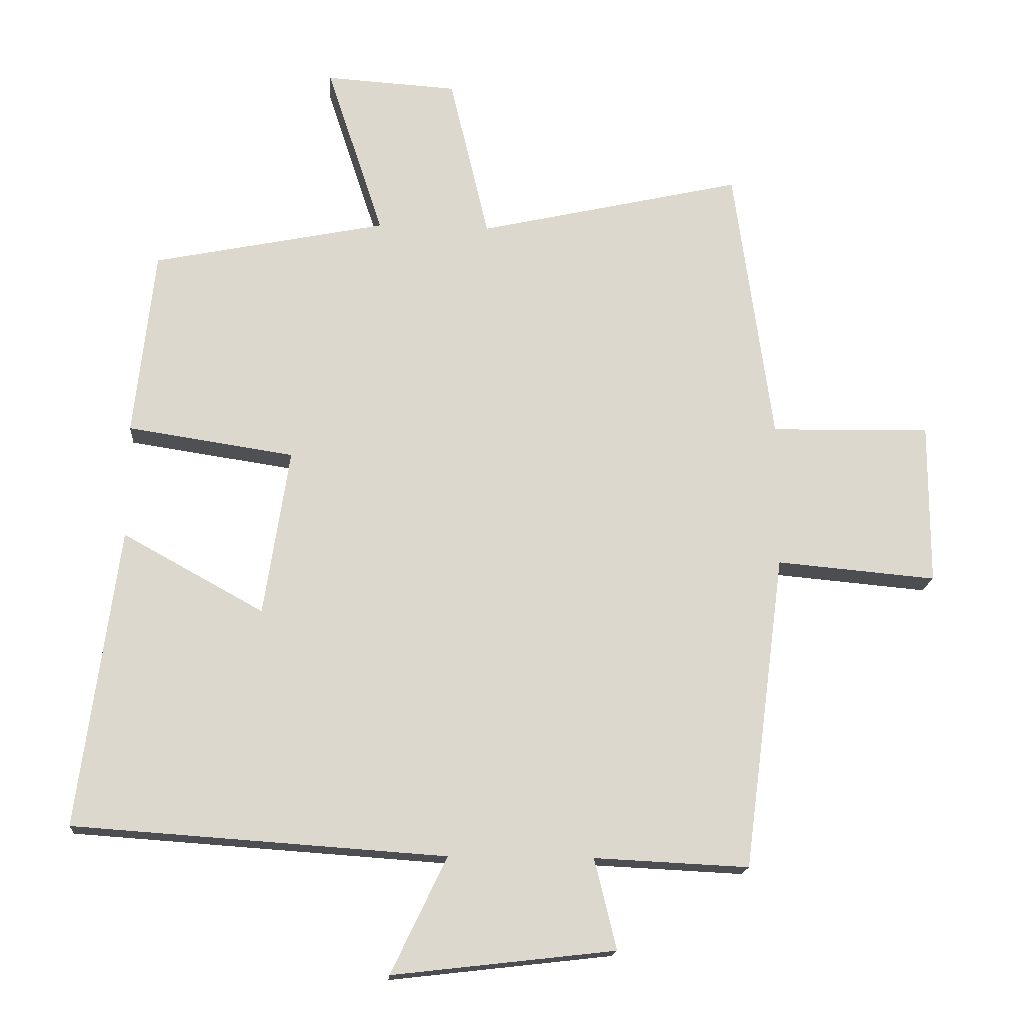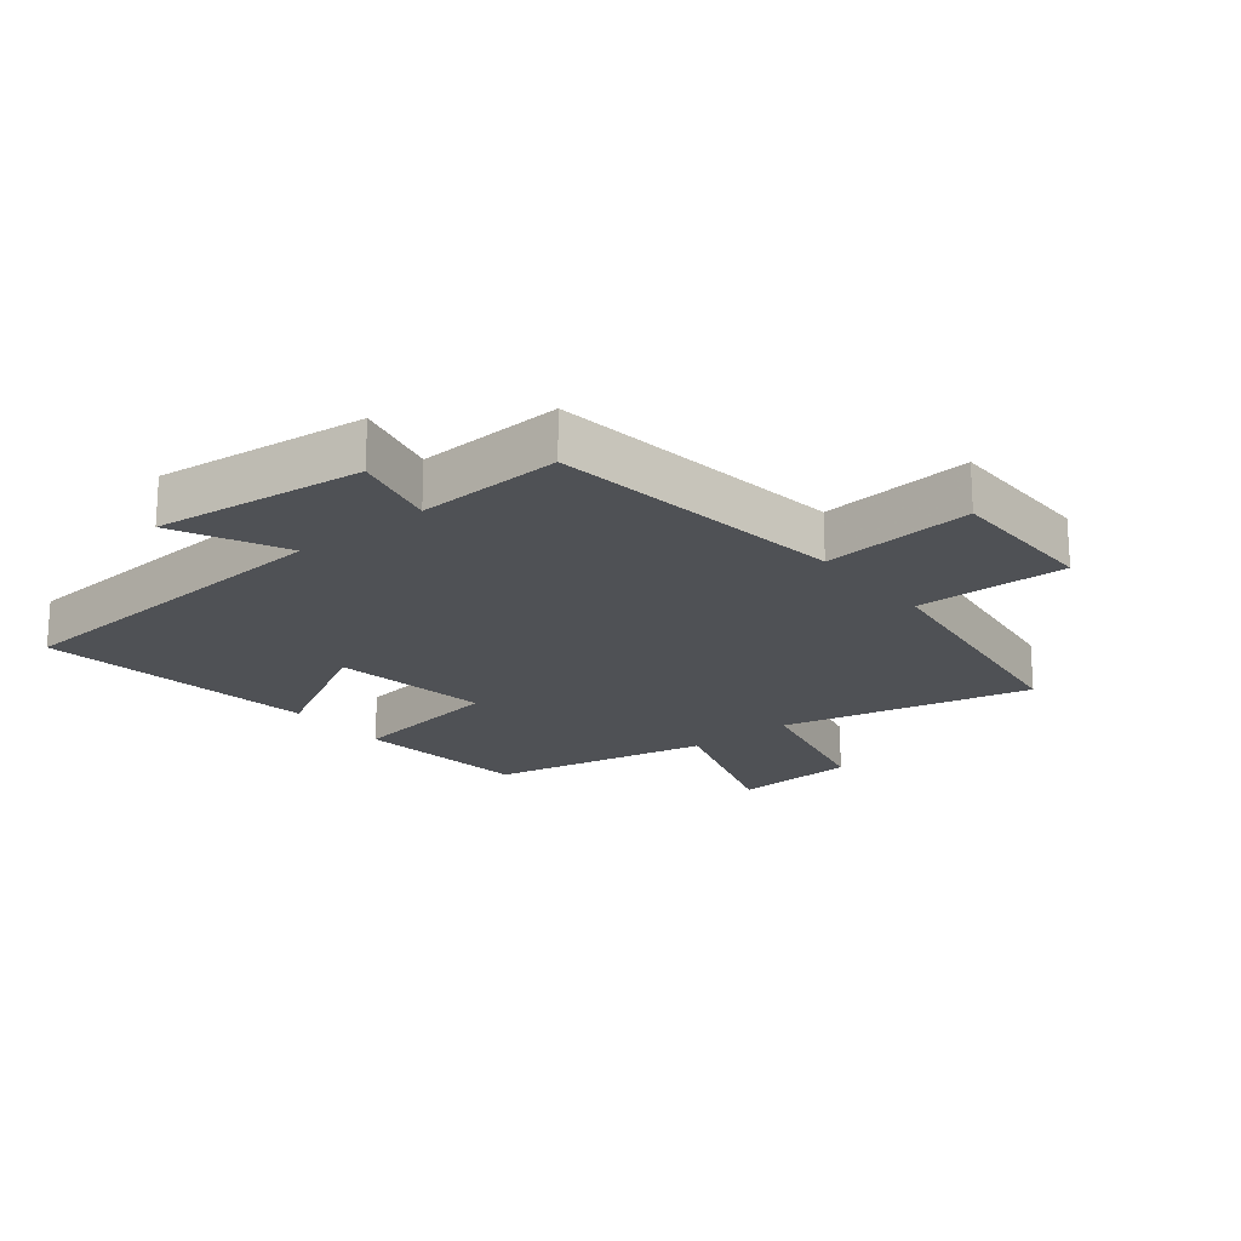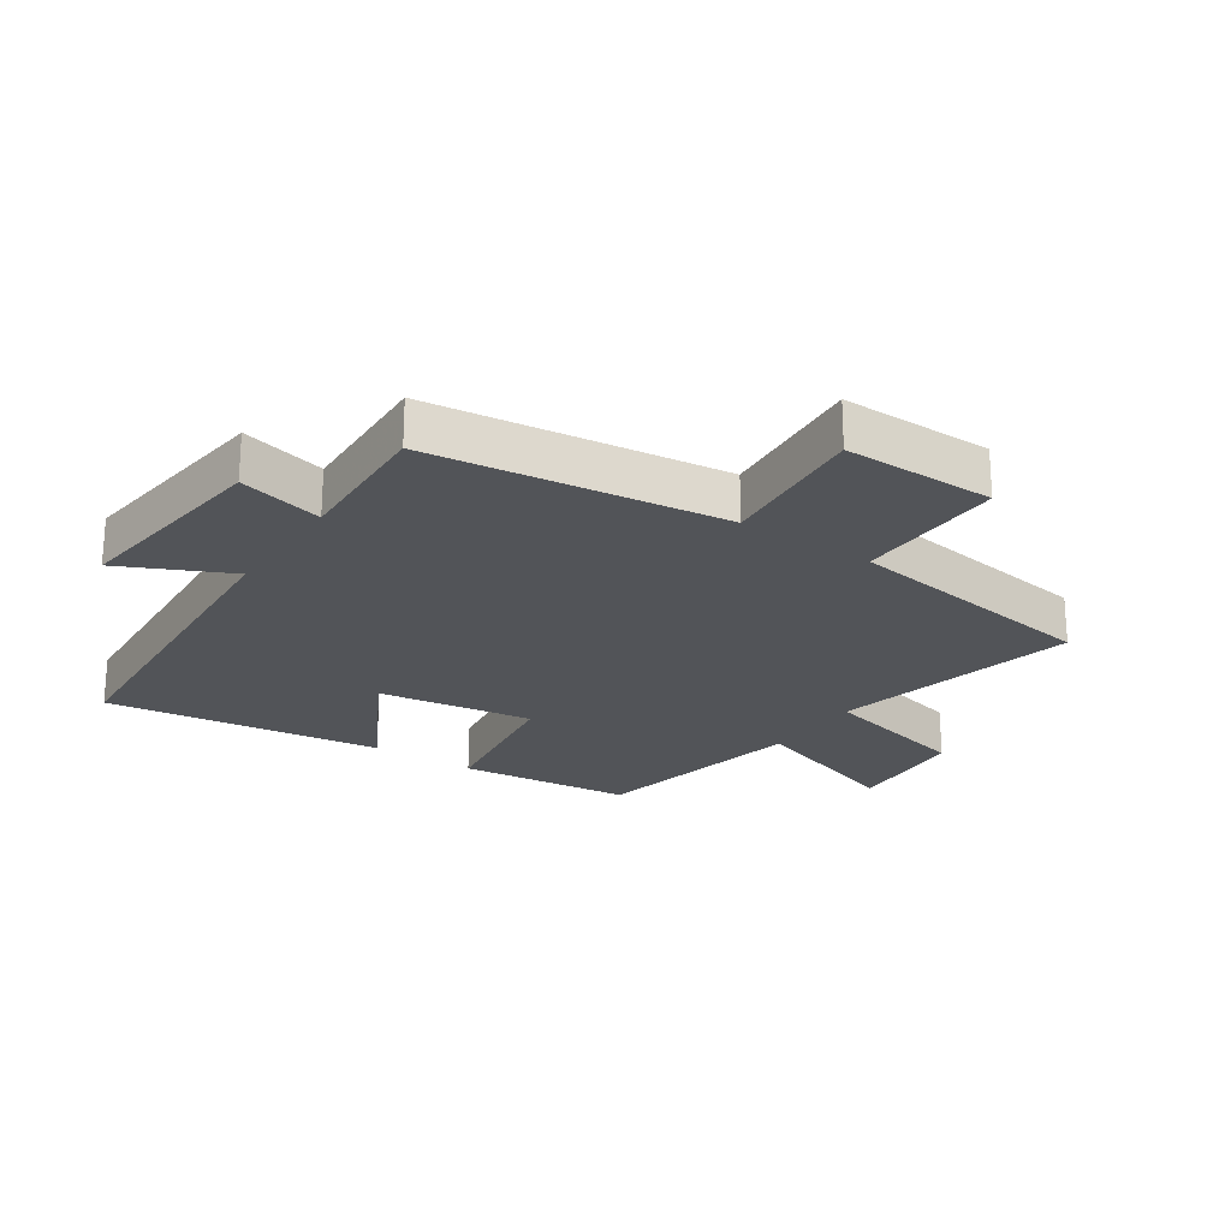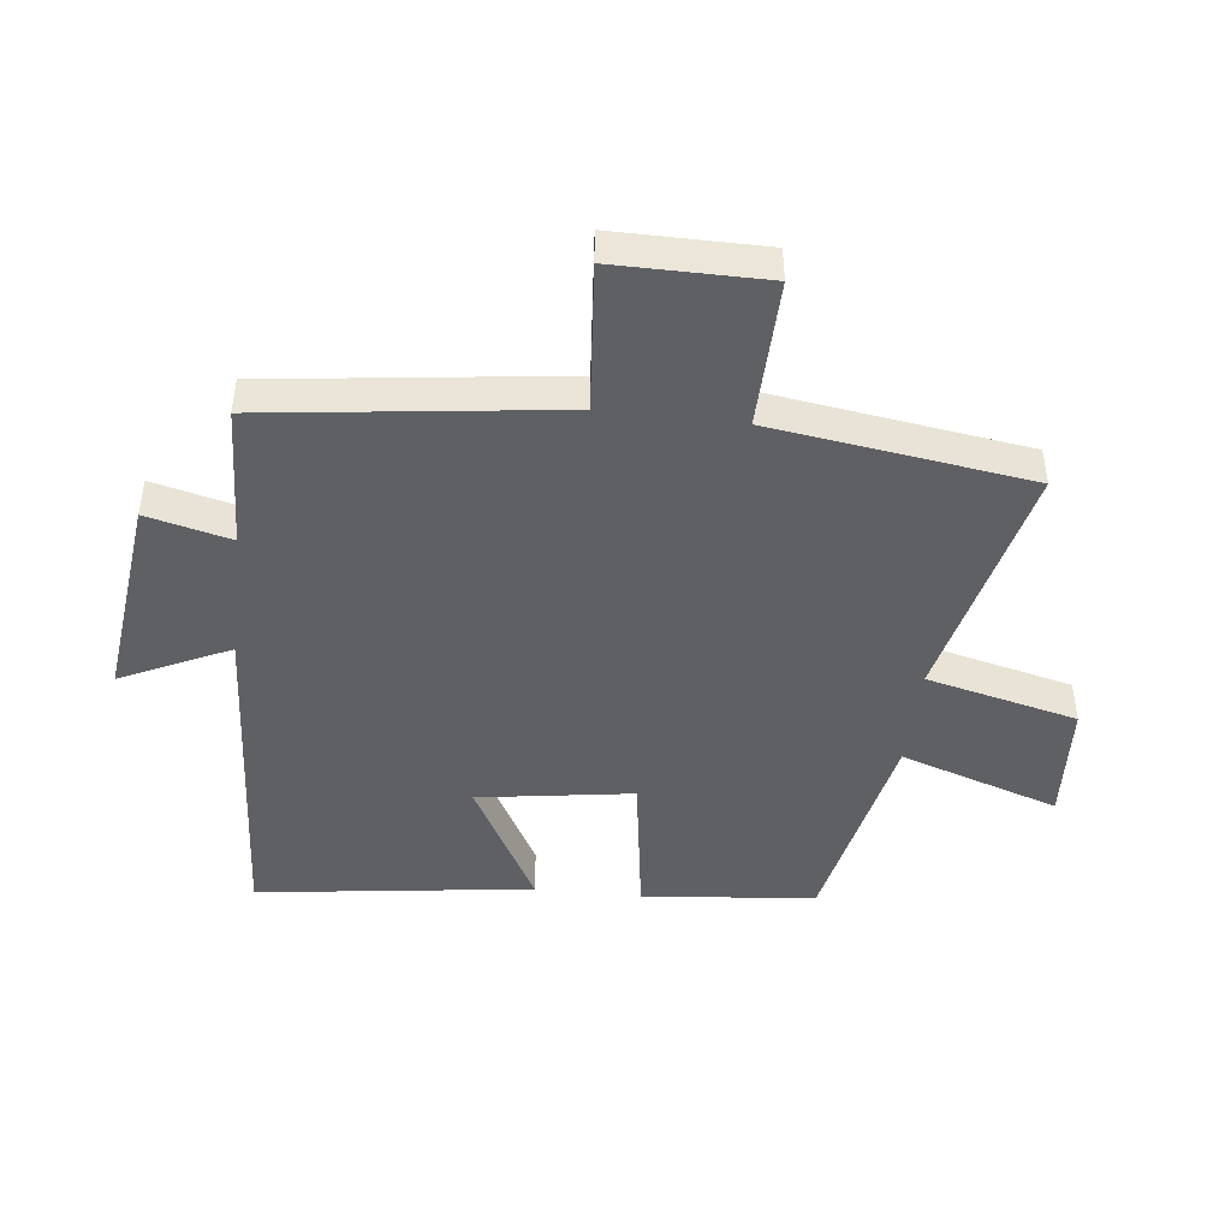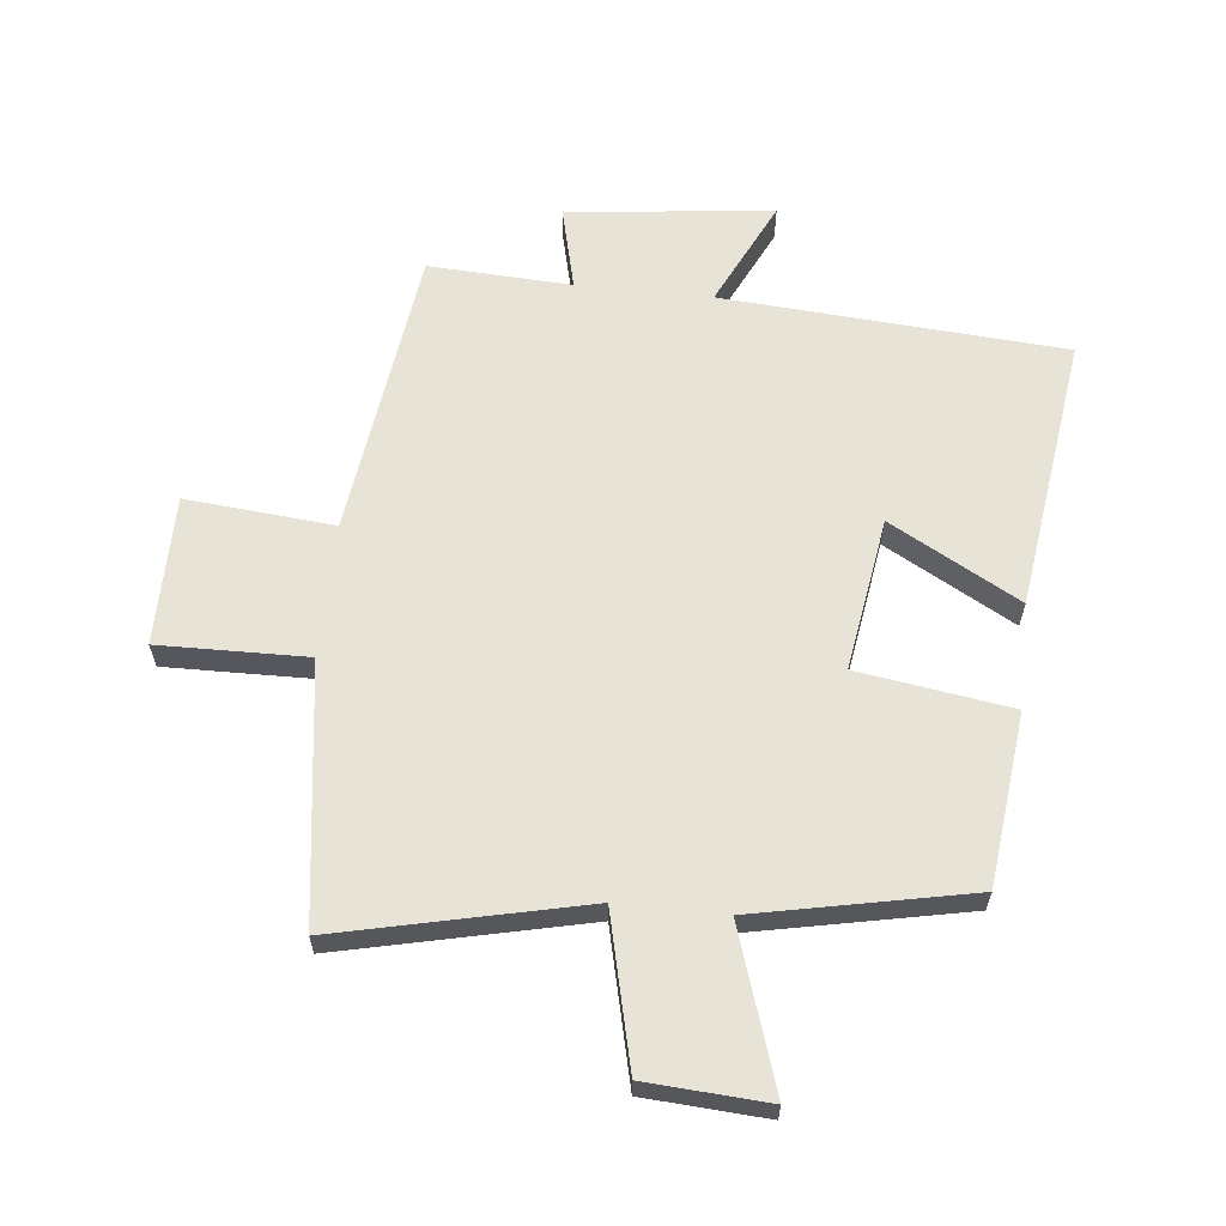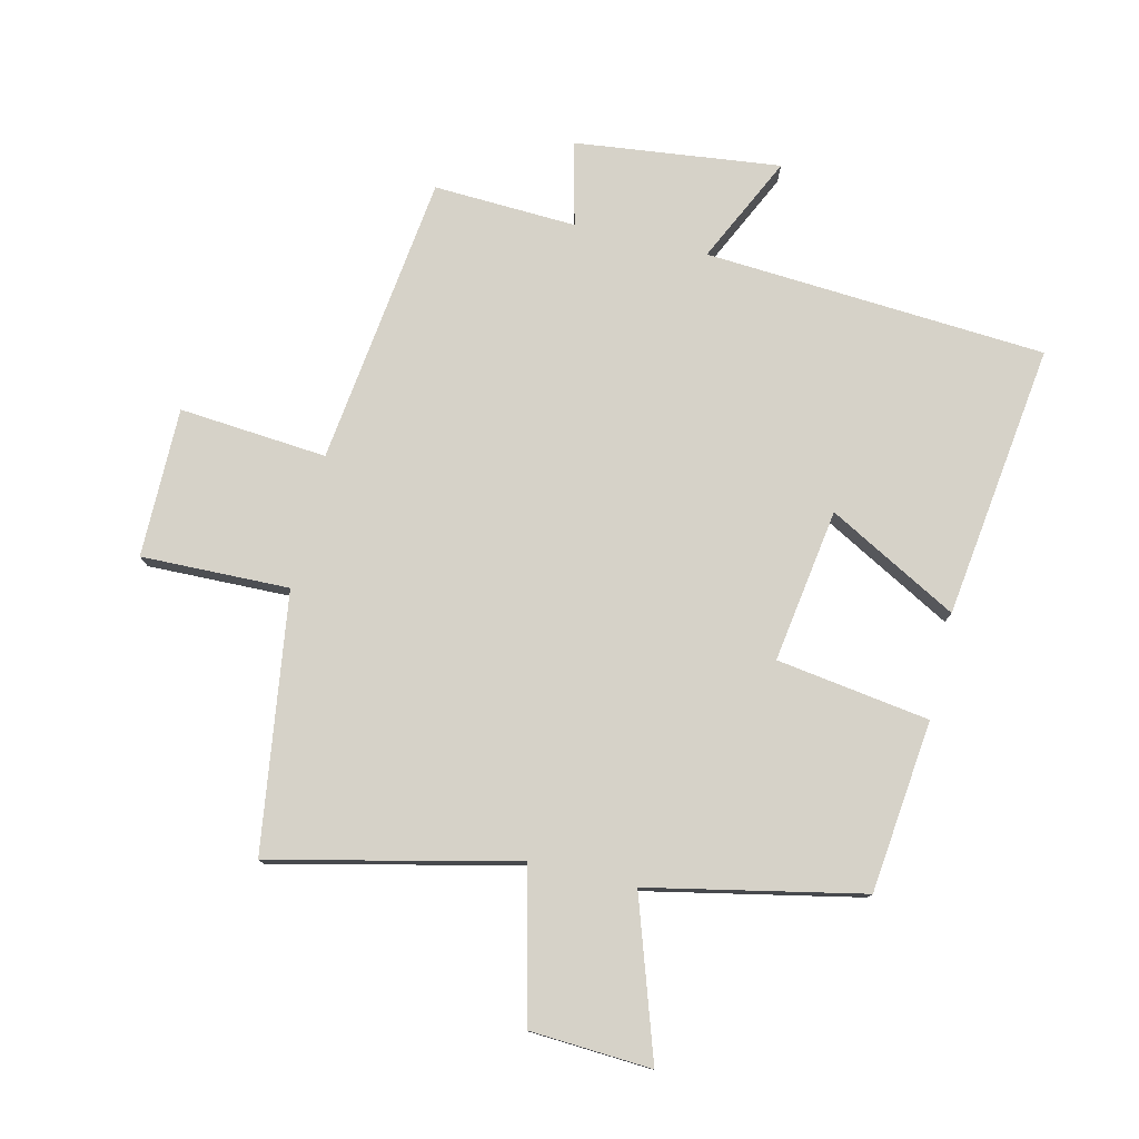
<metadata>
{"format":"obj","ext":"obj","renderer":"f3d","projection":"perspective","resolution":1024,"background":"white","views":[{"elev":-16.7,"azim":175.6,"up":"+Z"},{"elev":-20.0,"azim":-141.1,"up":"+Y"},{"elev":-23.3,"azim":-124.2,"up":"+Y"},{"elev":-45.2,"azim":-96.7,"up":"+Y"},{"elev":62.3,"azim":6.1,"up":"+Y"},{"elev":77.9,"azim":13.2,"up":"+Y"}]}
</metadata>
<code>
v -0.439 0.07 -0.511
v -0.5 0.07 -0.041
v -0.739 0.07 -0.062
v -0.739 0.07 0.18
v -0.5 0.07 0.175
v -0.442 0.07 0.59
v -0.047 0.07 0.5
v 0.011 0.07 0.743
v 0.207 0.07 0.755
v 0.123 0.07 0.5
v 0.469 0.07 0.429
v 0.5 0.07 0.151
v 0.253 0.07 0.114
v 0.291 0.07 -0.134
v 0.5 0.07 -0.019
v 0.56 0.07 -0.462
v 0.008 0.07 -0.5
v 0.091 0.07 -0.673
v -0.241 0.07 -0.635
v -0.208 0.07 -0.5
v -0.439 0 -0.511
v -0.5 0 -0.041
v -0.739 0 -0.062
v -0.739 0 0.18
v -0.5 0 0.175
v -0.442 0 0.59
v -0.047 0 0.5
v 0.011 0 0.743
v 0.207 0 0.755
v 0.123 0 0.5
v 0.469 0 0.429
v 0.5 0 0.151
v 0.253 0 0.114
v 0.291 0 -0.134
v 0.5 0 -0.019
v 0.56 0 -0.462
v 0.008 0 -0.5
v 0.091 0 -0.673
v -0.241 0 -0.635
v -0.208 0 -0.5
f 17 18 19 20
f 15 16 17 20
f 14 15 20
f 13 14 20 1
f 10 11 12 13
f 10 13 1 2
f 7 8 9 10
f 7 10 2 3
f 5 6 7
f 5 7 3
f 3 4 5
f 40 39 38 37
f 40 37 36 35
f 40 35 34
f 21 40 34 33
f 33 32 31 30
f 22 21 33 30
f 30 29 28 27
f 23 22 30 27
f 27 26 25
f 23 27 25
f 25 24 23
f 1 21 22 2
f 2 22 23 3
f 3 23 24 4
f 4 24 25 5
f 5 25 26 6
f 6 26 27 7
f 7 27 28 8
f 8 28 29 9
f 9 29 30 10
f 10 30 31 11
f 11 31 32 12
f 12 32 33 13
f 13 33 34 14
f 14 34 35 15
f 15 35 36 16
f 16 36 37 17
f 17 37 38 18
f 18 38 39 19
f 19 39 40 20
f 20 40 21 1

</code>
